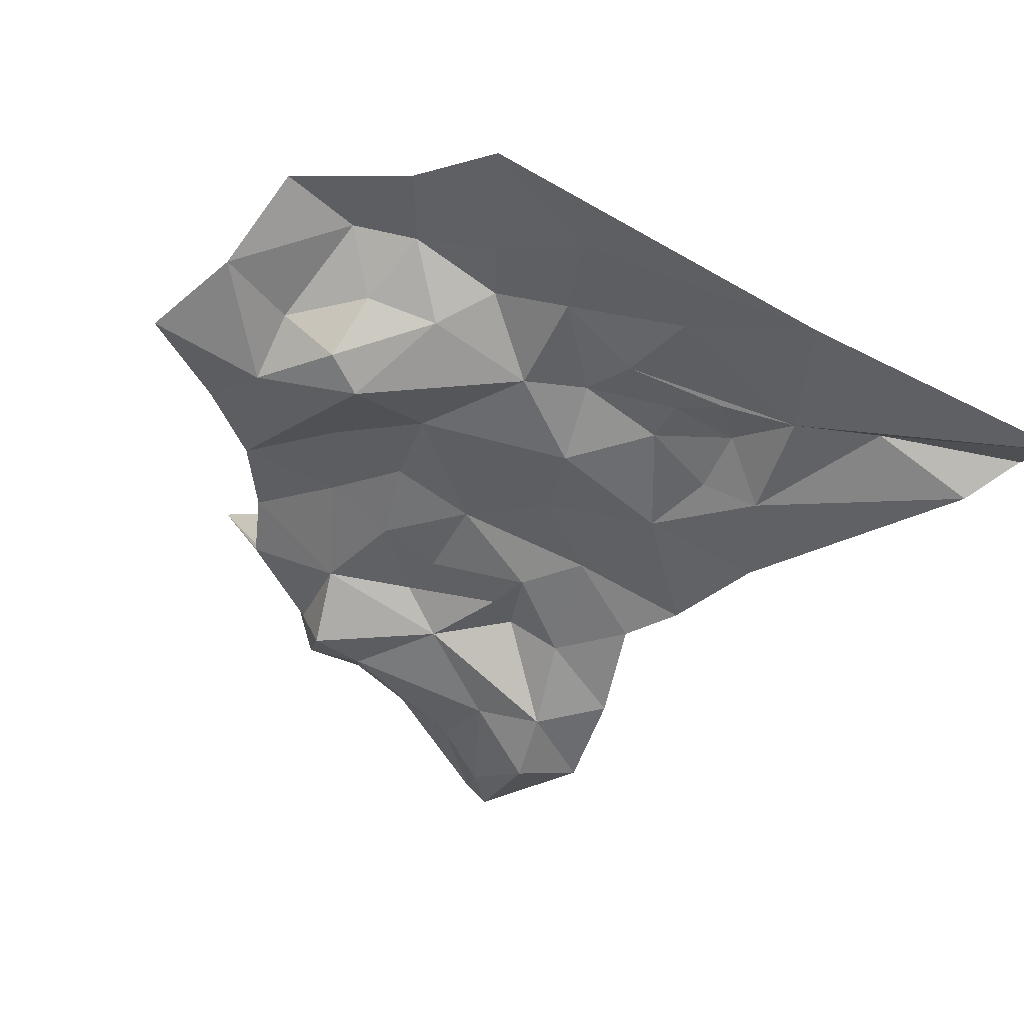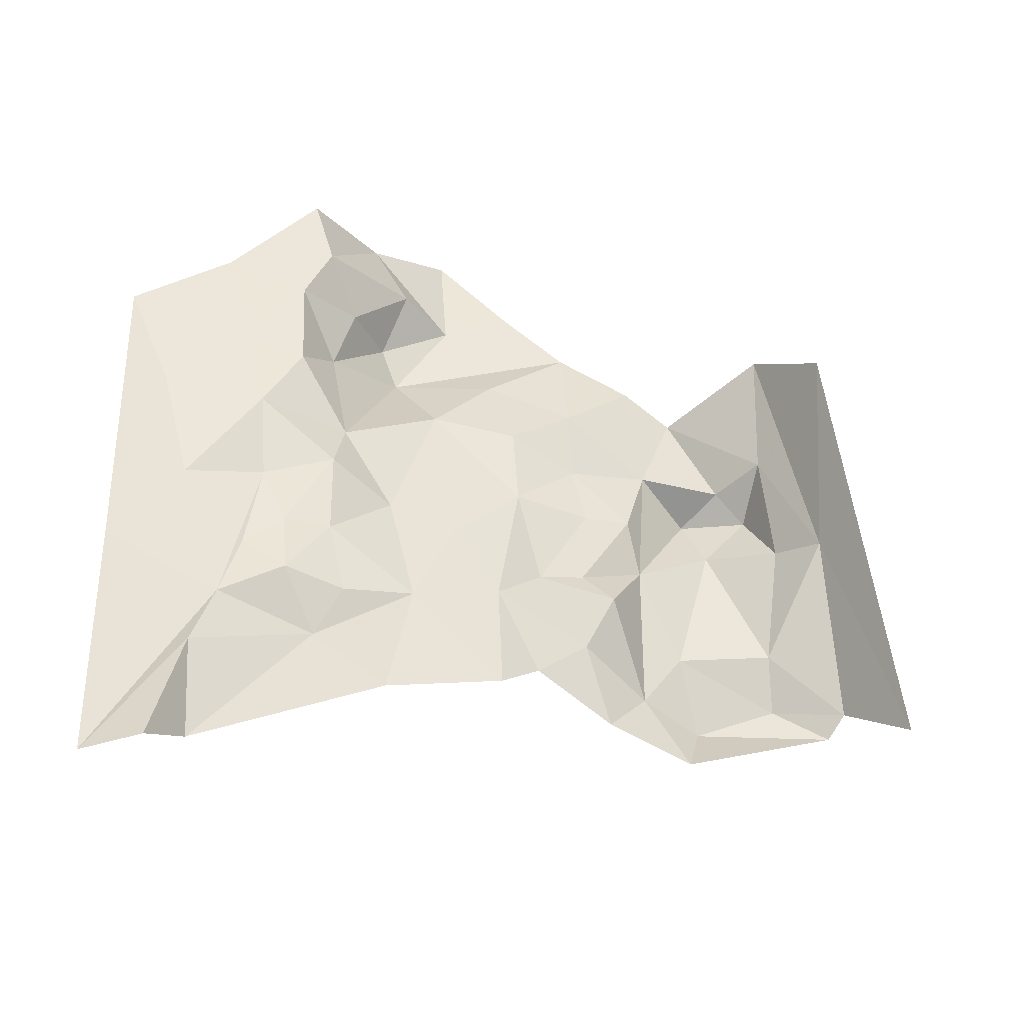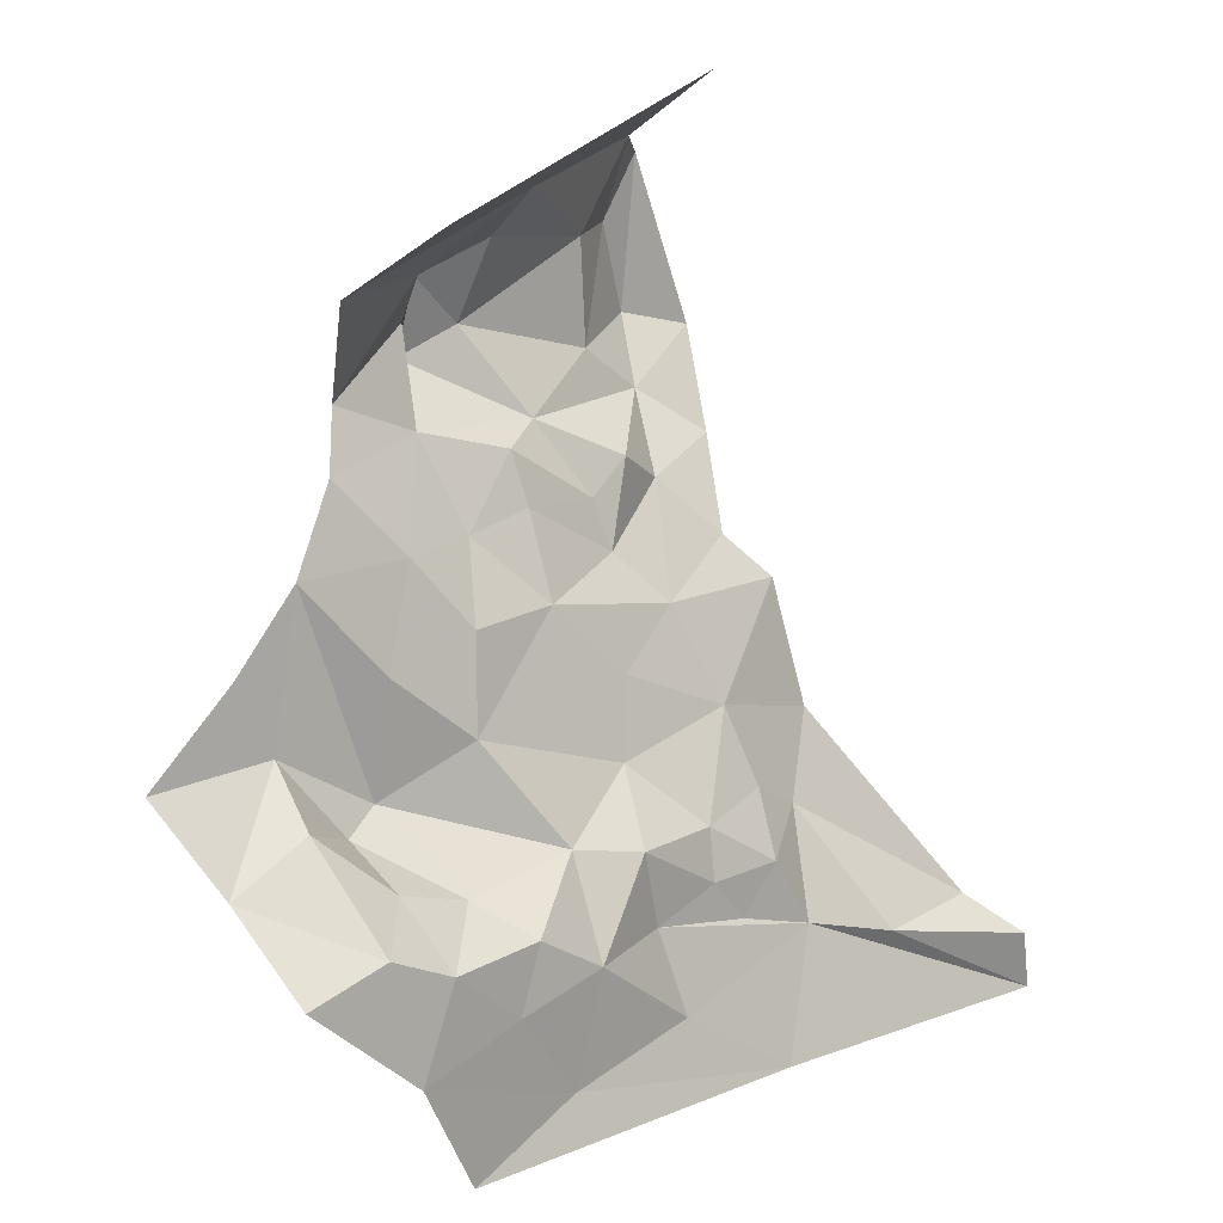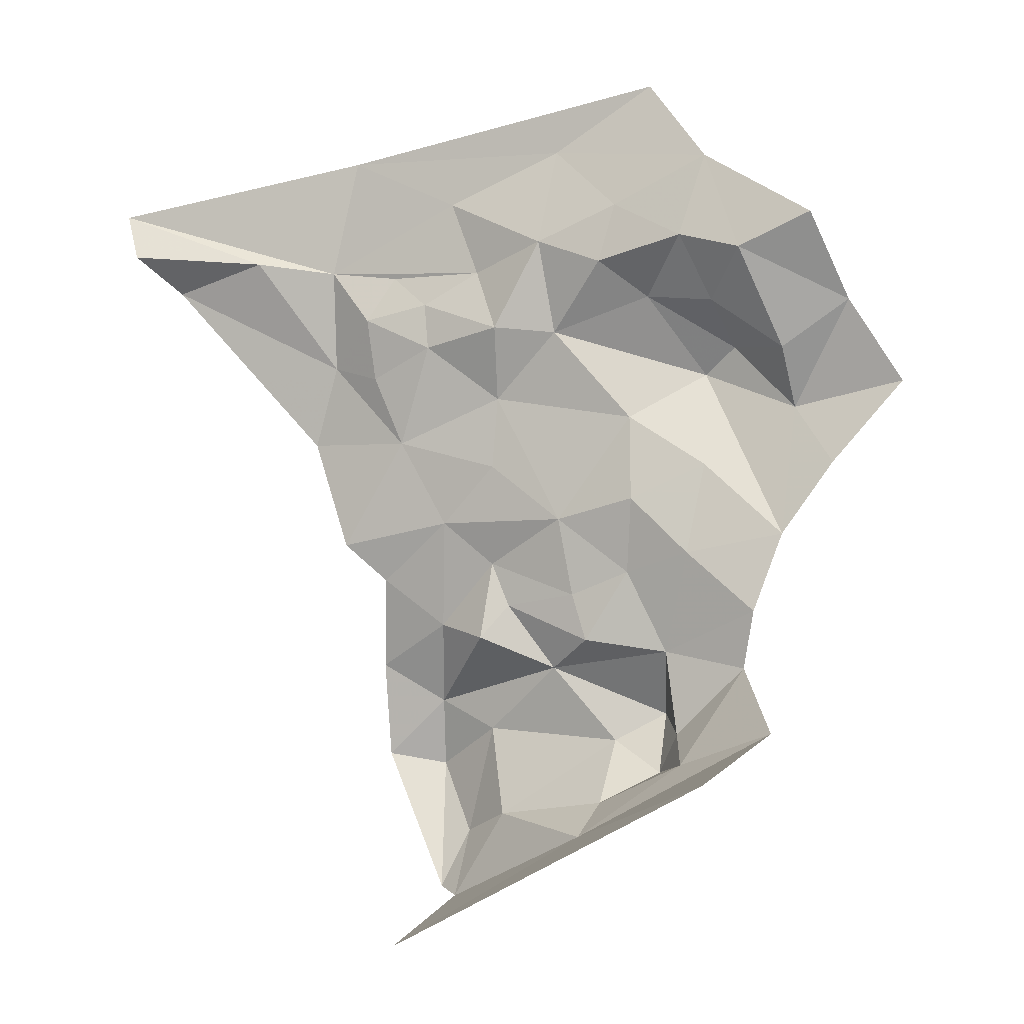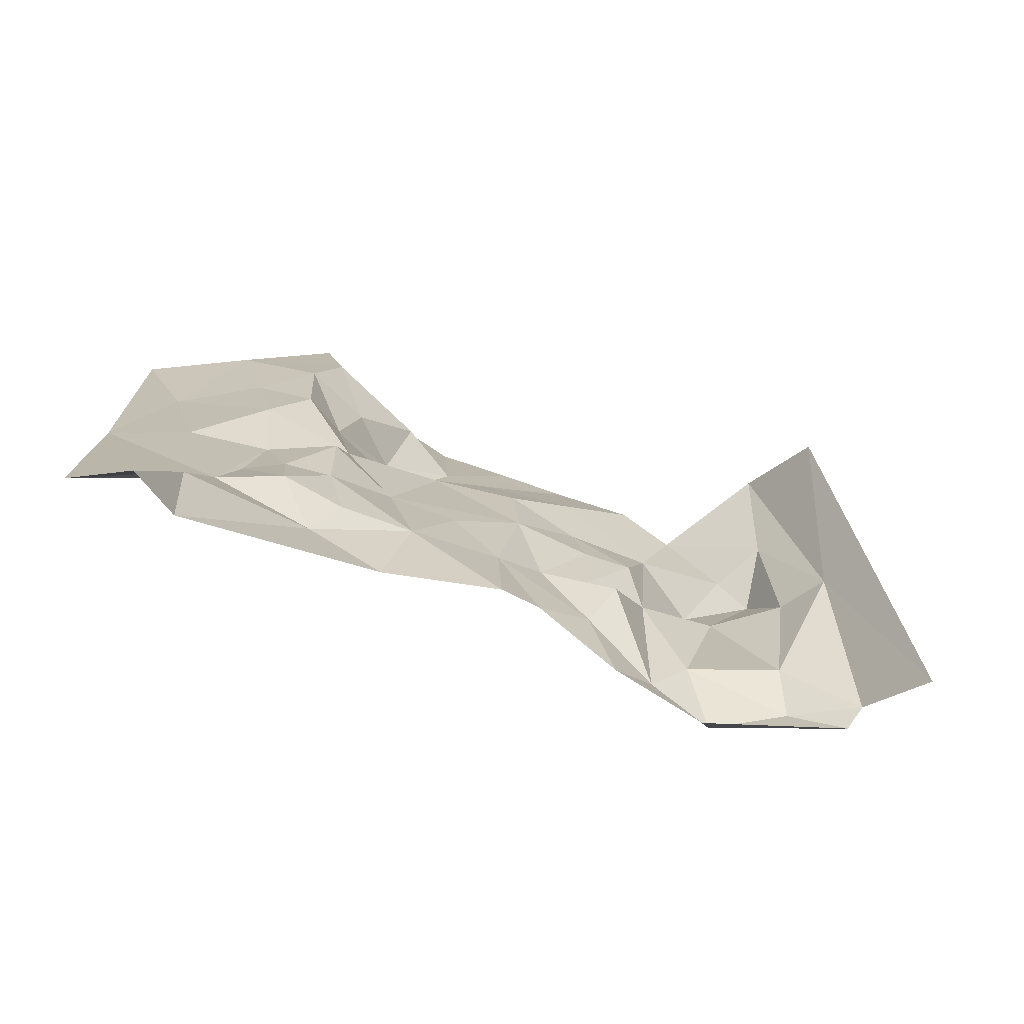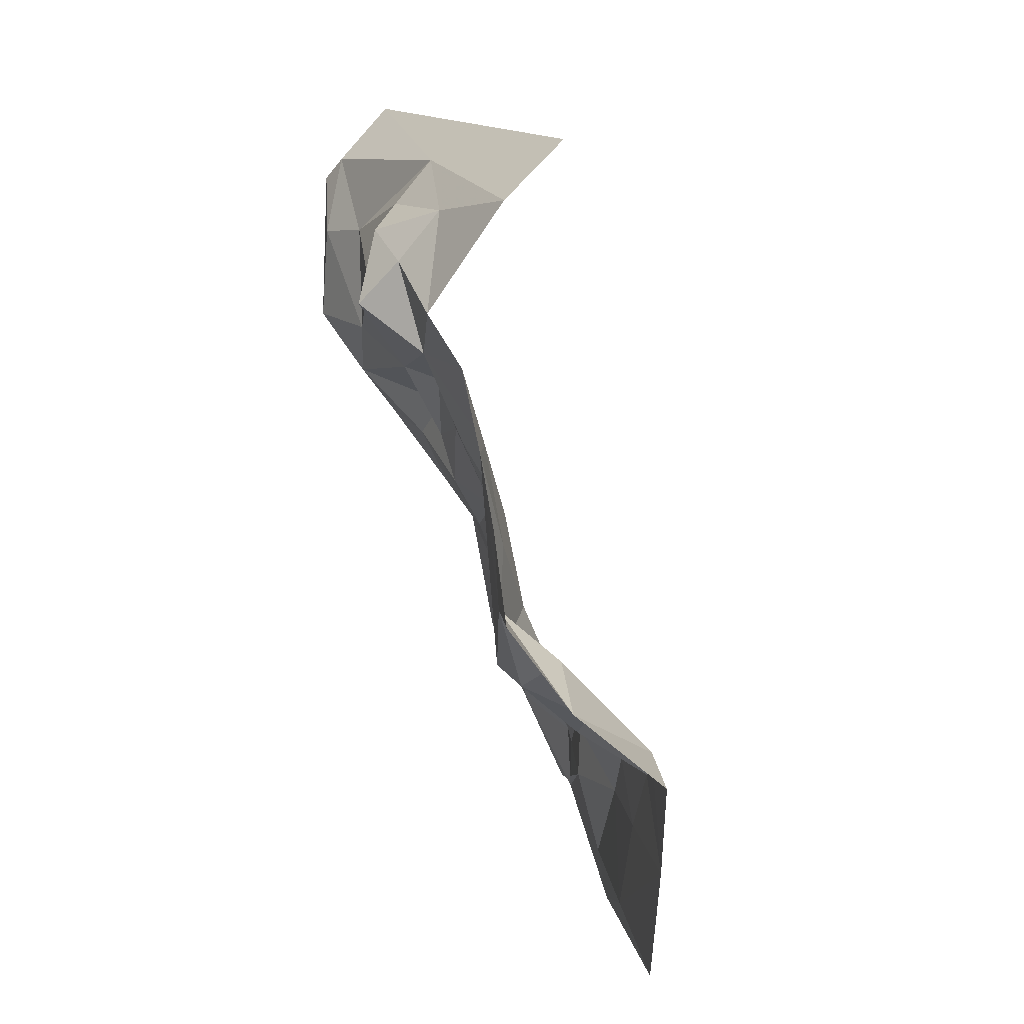
<metadata>
{"format":"obj","ext":"obj","renderer":"f3d","projection":"perspective","resolution":1024,"background":"white","views":[{"elev":-20.6,"azim":158.0,"up":"+Y"},{"elev":26.8,"azim":-92.7,"up":"+Y"},{"elev":18.2,"azim":161.1,"up":"+Z"},{"elev":65.2,"azim":-4.1,"up":"+Y"},{"elev":-7.0,"azim":-92.6,"up":"+Y"},{"elev":3.8,"azim":106.9,"up":"+Z"}]}
</metadata>
<code>
v 2.012 1.554 -2.114
v 1.99 1.533 -2.096
v 2.005 1.546 -2.084
v 2.08 1.564 -2.065
v 2.082 1.556 -2.032
v 2.109 1.576 -2.051
v 2.01 1.514 -2.017
v 2.058 1.535 -2.038
v 2.008 1.514 -2.055
v 2.063 1.633 -2.21
v 2.044 1.607 -2.193
v 2.082 1.622 -2.198
v 2.105 1.6 -2.172
v 1.867 1.574 -2.262
v 1.885 1.561 -2.249
v 1.921 1.581 -2.25
v 1.987 1.49 -2.049
v 1.982 1.49 -1.995
v 1.996 1.495 -2.017
v 2.16 1.642 -2.18
v 2.133 1.631 -2.167
v 2.138 1.611 -2.15
v 2.116 1.657 -2.198
v 2.1 1.6 -2.131
v 2.07 1.591 -2.122
v 2.09 1.591 -2.097
v 1.953 1.584 -2.241
v 1.966 1.603 -2.284
v 1.863 1.571 -2.284
v 2.014 1.604 -2.225
v 2.039 1.625 -2.226
v 2.005 1.609 -2.256
v 1.988 1.507 -2.071
v 1.964 1.512 -2.088
v 1.964 1.491 -2.054
v 2.038 1.553 -1.993
v 1.961 1.507 -1.966
v 2.083 1.617 -1.99
v 2.18 1.626 -2.15
v 2.117 1.612 -2.178
v 2.128 1.601 -2.098
v 2.15 1.613 -2.123
v 2.019 1.585 -2.175
v 2.072 1.599 -2.155
v 1.951 1.564 -2.205
v 1.94 1.547 -2.178
v 2.019 1.606 -2.197
v 1.991 1.59 -2.199
v 2.035 1.541 -2.07
v 2.049 1.543 -2.01
v 2.074 1.544 -2.02
v 2.113 1.605 -2.013
v 2.114 1.59 -2.07
v 2.08 1.54 -2.047
v 2.095 1.65 -2.21
v 1.993 1.558 -2.132
v 1.951 1.541 -2.132
v 1.967 1.536 -2.117
v 1.977 1.566 -2.166
v 2.04 1.577 -2.122
v 2.015 1.575 -2.148
v 2.067 1.575 -2.097
v 1.988 1.498 -1.988
v 1.968 1.575 -2.194
v 2.05 1.629 -2.266
v 1.979 1.591 -2.233
v 1.966 1.586 -2.216
v 1.991 1.595 -2.217
v 2.107 1.633 -2.189
v 2.145 1.669 -2.205
v 2.107 1.659 -2.241
v 2.071 1.64 -2.232
v 2.048 1.559 -2.074
v 2.08 1.571 -2.014
v 2.044 1.565 -2.093
v 2.018 1.55 -2.096
v 2.09 1.651 -2.281
f 1 2 3
f 4 5 6
f 7 8 9
f 10 11 12
f 13 12 11
f 14 15 16
f 17 18 19
f 20 21 22
f 20 23 21
f 24 25 26
f 27 28 29
f 30 31 32
f 2 33 3
f 34 35 33
f 36 37 38
f 22 39 20
f 13 40 12
f 41 42 22
f 41 24 26
f 41 22 13
f 11 43 44
f 45 15 46
f 47 48 43
f 30 32 27
f 11 47 43
f 11 31 47
f 33 9 49
f 33 35 17
f 50 51 8
f 36 38 52
f 49 3 33
f 53 41 26
f 54 8 51
f 49 9 8
f 18 17 35
f 42 39 22
f 10 12 55
f 56 57 58
f 43 48 59
f 43 60 44
f 61 59 56
f 62 26 25
f 62 4 26
f 7 50 8
f 63 37 36
f 48 64 59
f 16 15 45
f 2 56 58
f 32 31 65
f 34 2 58
f 34 33 2
f 27 66 30
f 27 67 66
f 48 68 67
f 48 47 68
f 69 21 23
f 69 40 21
f 23 70 71
f 23 20 70
f 72 71 65
f 72 55 71
f 44 13 11
f 24 41 13
f 54 49 8
f 4 62 73
f 4 54 5
f 4 49 54
f 5 74 6
f 51 50 74
f 56 60 61
f 1 75 60
f 10 31 11
f 72 65 31
f 60 25 44
f 60 62 25
f 75 62 60
f 75 73 62
f 47 30 68
f 47 31 30
f 9 17 19
f 9 33 17
f 45 67 27
f 64 48 67
f 76 75 1
f 76 73 75
f 43 61 60
f 43 59 61
f 59 57 56
f 3 76 1
f 3 49 76
f 12 69 55
f 12 40 69
f 51 5 54
f 51 74 5
f 4 53 26
f 4 6 53
f 59 46 57
f 59 45 46
f 19 7 9
f 63 36 7
f 22 40 13
f 22 21 40
f 28 32 65
f 28 27 32
f 56 1 60
f 56 2 1
f 23 55 69
f 23 71 55
f 44 24 13
f 44 25 24
f 68 66 67
f 68 30 66
f 52 74 36
f 52 6 74
f 27 16 45
f 27 29 16
f 63 19 18
f 63 7 19
f 10 72 31
f 10 55 72
f 29 14 16
f 49 73 76
f 49 4 73
f 45 64 67
f 45 59 64
f 36 50 7
f 36 74 50
f 77 65 71
f 77 28 65

</code>
